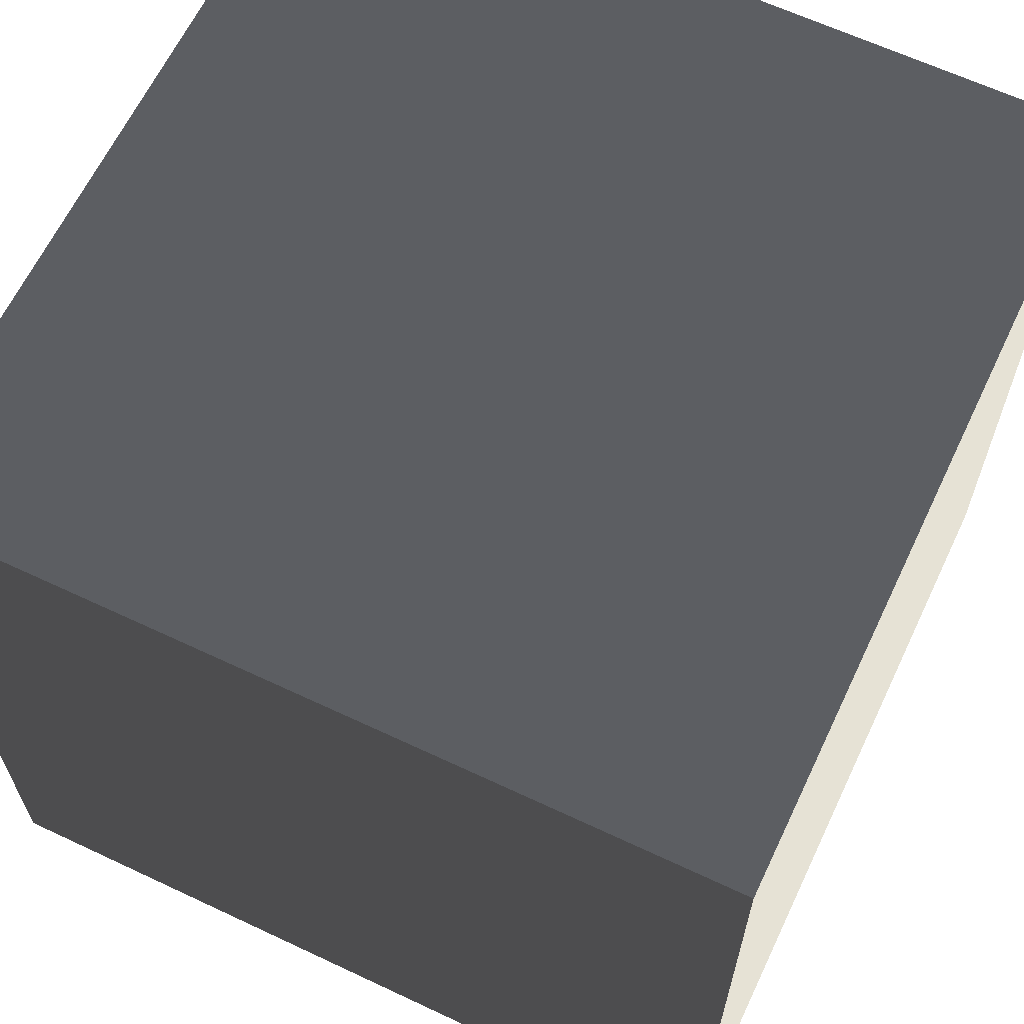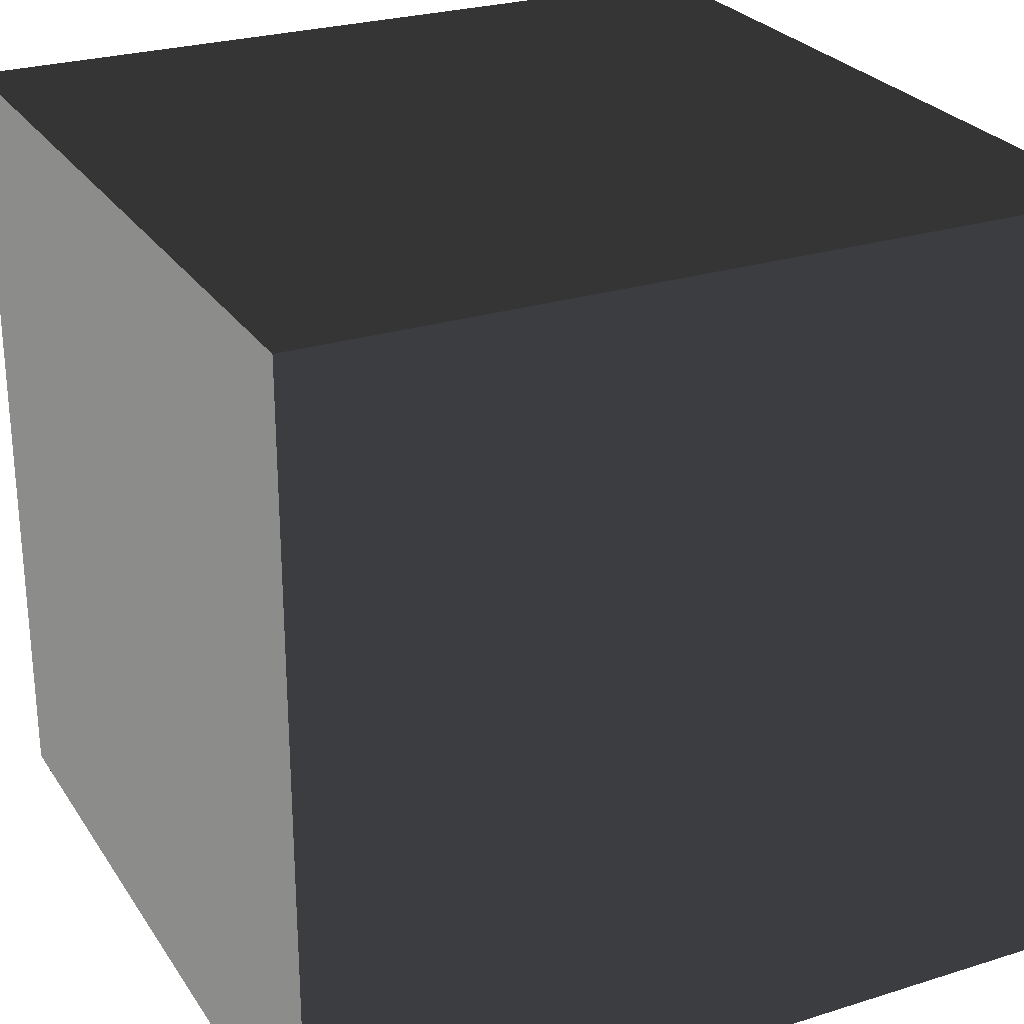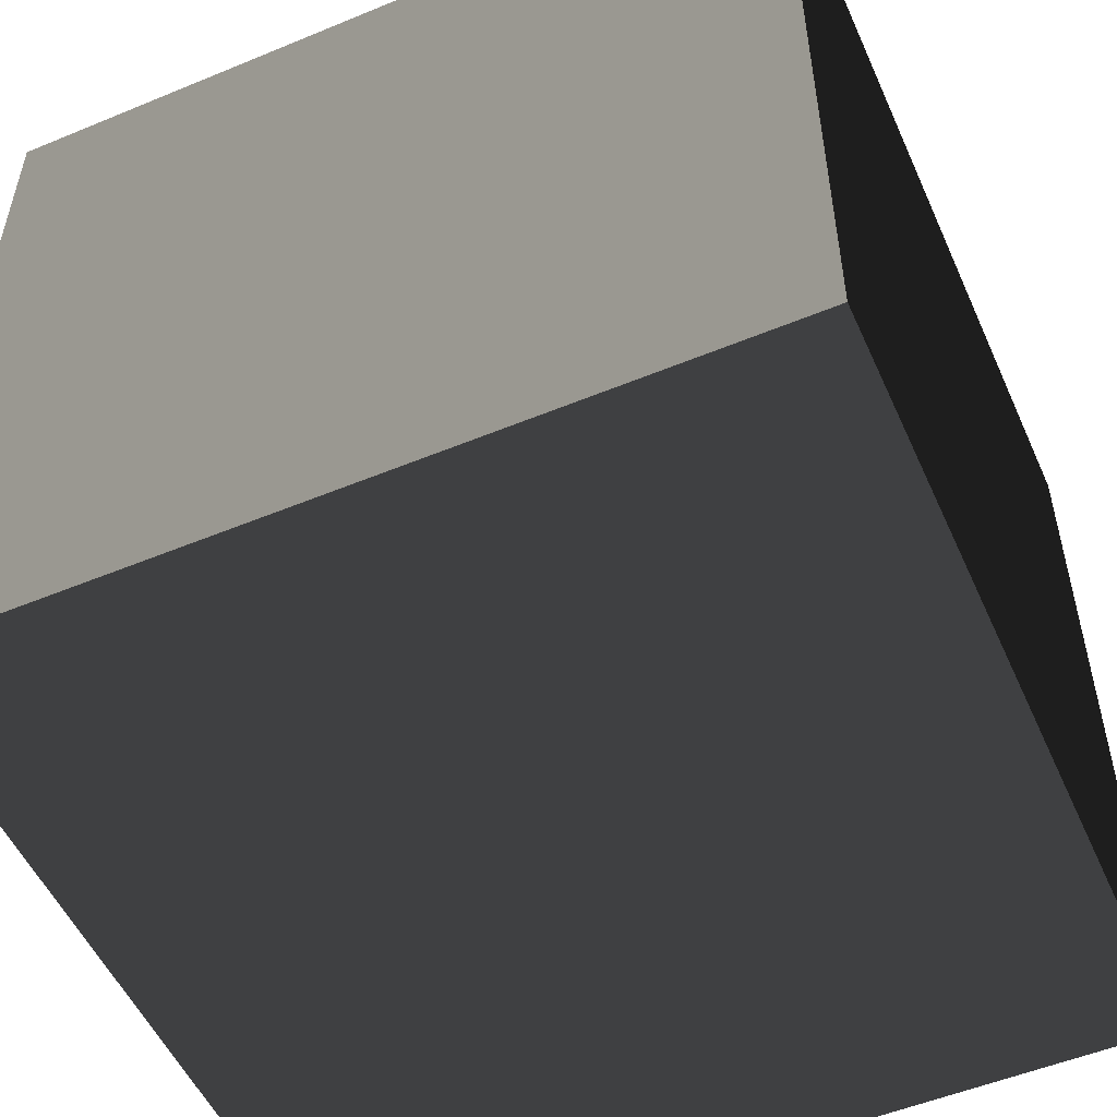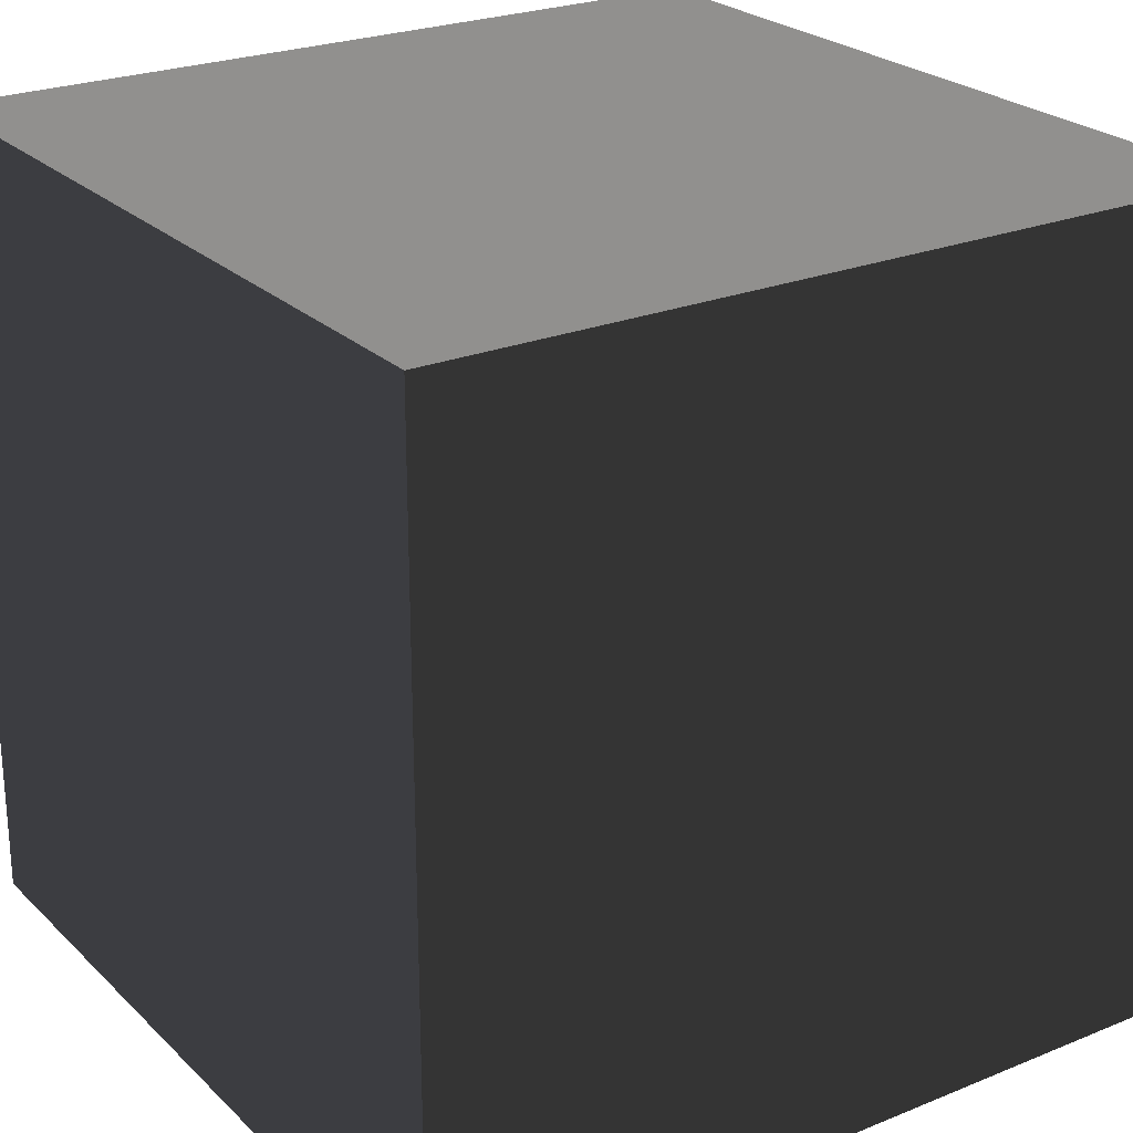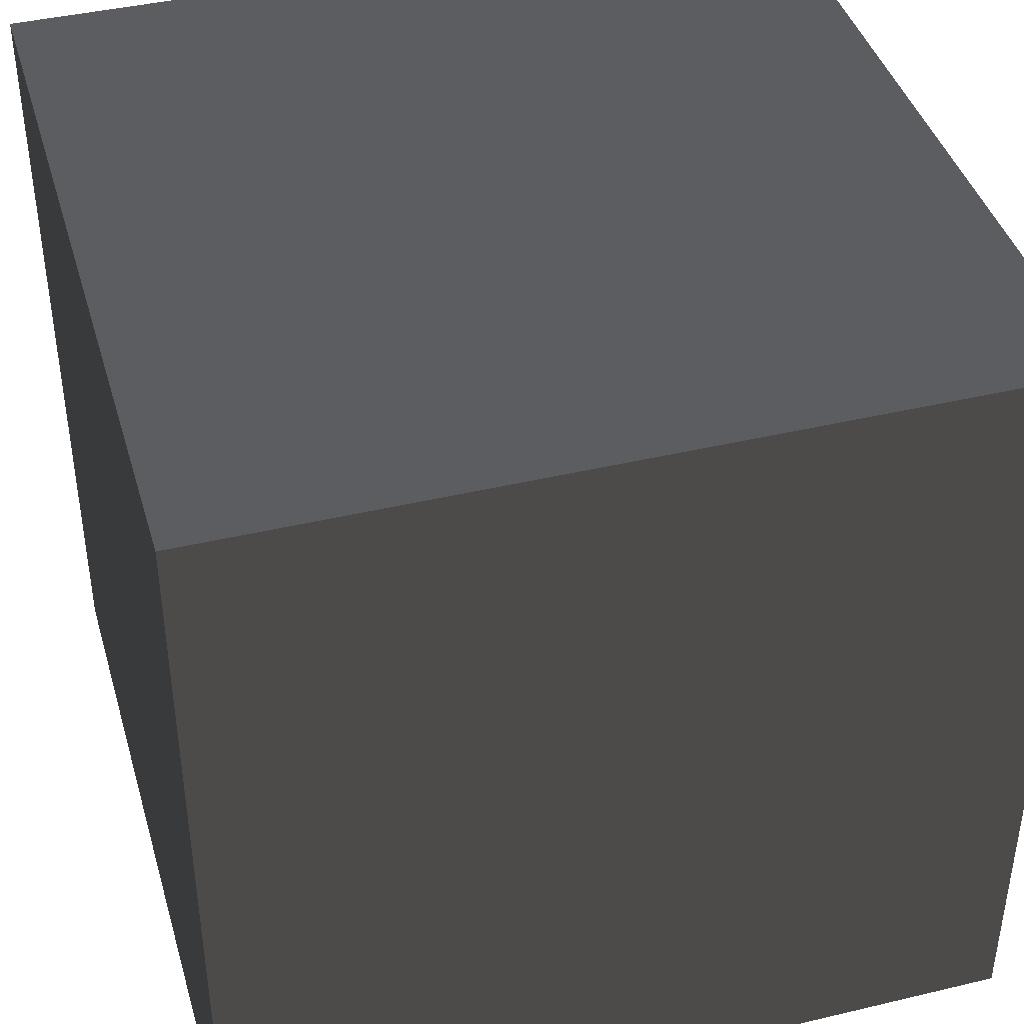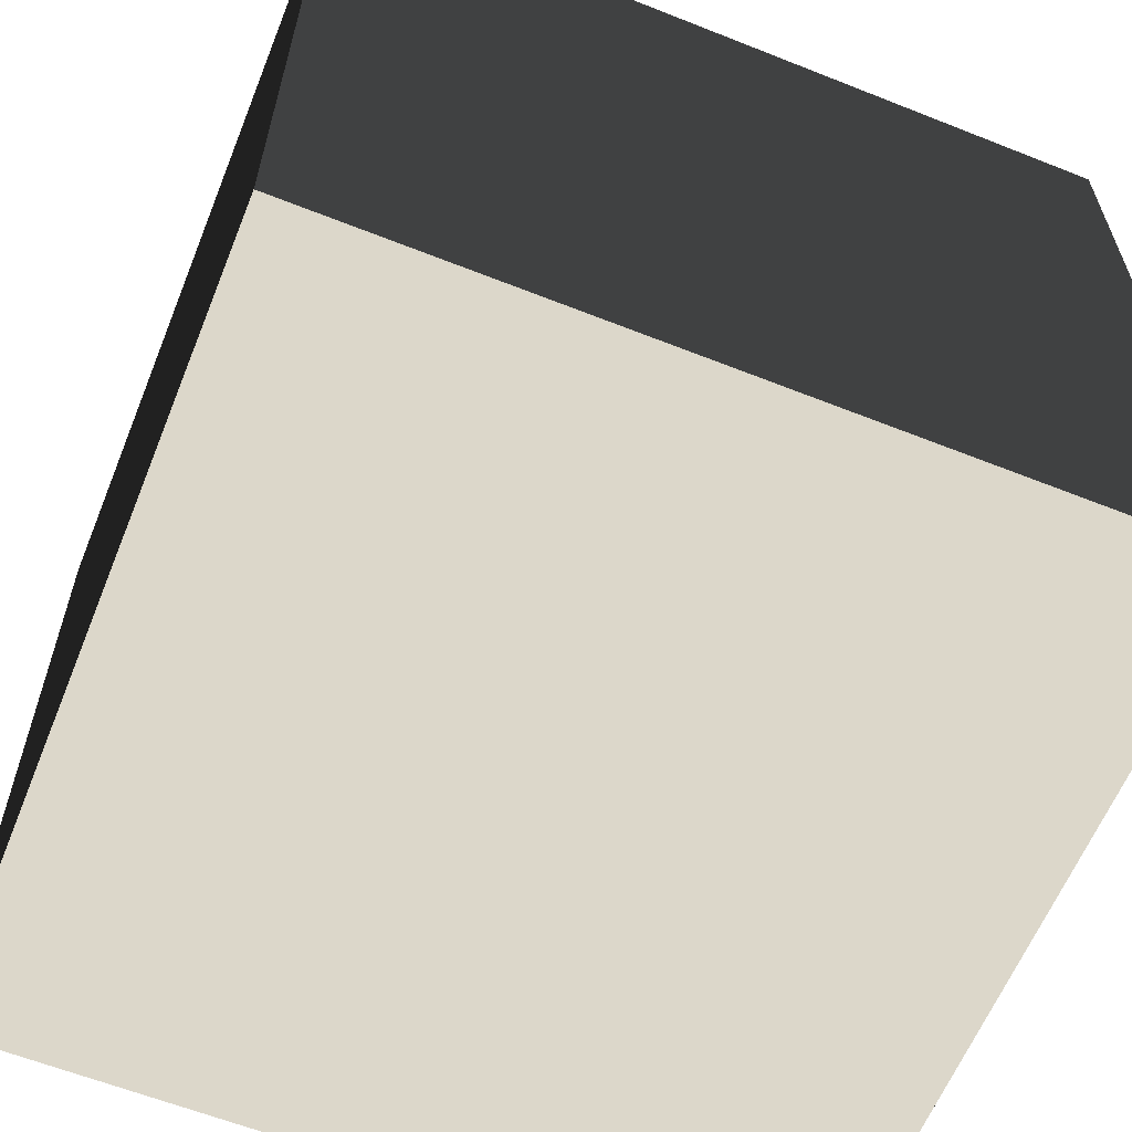
<metadata>
{"format":"obj","ext":"obj","renderer":"f3d","projection":"perspective","resolution":1024,"background":"white","views":[{"elev":64.0,"azim":-64.6,"up":"+Y"},{"elev":26.4,"azim":63.8,"up":"+Z"},{"elev":-53.0,"azim":-156.1,"up":"+Z"},{"elev":24.5,"azim":146.3,"up":"+Z"},{"elev":41.7,"azim":164.0,"up":"+Z"},{"elev":-61.5,"azim":68.0,"up":"+Y"}]}
</metadata>
<code>
v -0.5 -0.5 0.5
v -0.5 0.5 0.5
v 0.5 0.5001 0.5
v 0.5 -0.5 0.5
v -0.5 0.5 0.5
v -0.5 0.5 -0.5
v 0.5 0.5001 -0.5
v 0.5 0.5001 0.5
v -0.5 0.5 -0.5
v -0.5 -0.5 -0.5
v 0.5 -0.5 -0.5
v 0.5 0.5001 -0.5
v -0.5 -0.5 -0.5
v -0.5 -0.5 0.5
v 0.5 -0.5 0.5
v 0.5 -0.5 -0.5
v 0.5 -0.5 0.5
v 0.5 0.5001 0.5
v 0.5 0.5001 -0.5
v 0.5 -0.5 -0.5
v -0.5 -0.5 -0.5
v -0.5 0.5 -0.5
v -0.5 0.5 0.5
v -0.5 -0.5 0.5
g Cube_(14)_1634_97
f 1 3 2
f 1 4 3
f 5 7 6
f 5 8 7
f 9 11 10
f 9 12 11
f 13 15 14
f 13 16 15
f 17 19 18
f 17 20 19
f 21 23 22
f 21 24 23

</code>
